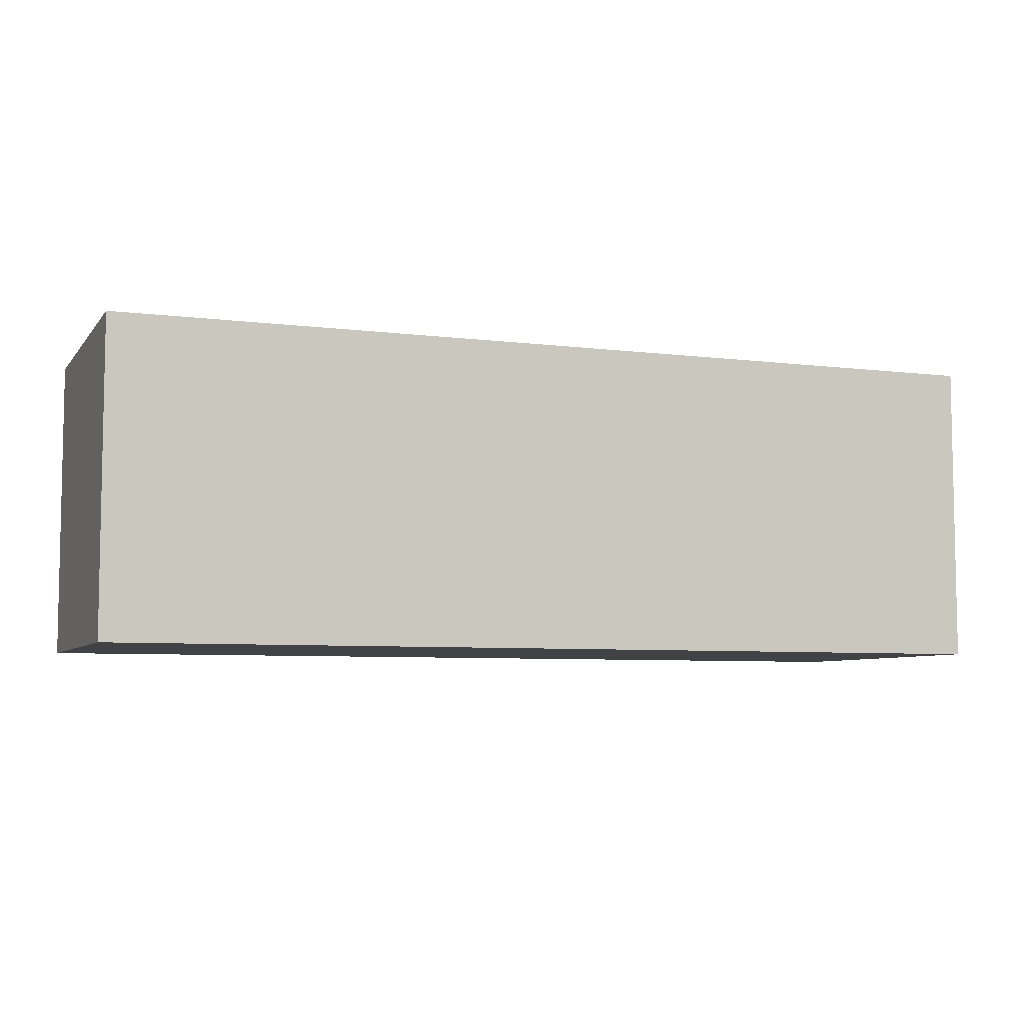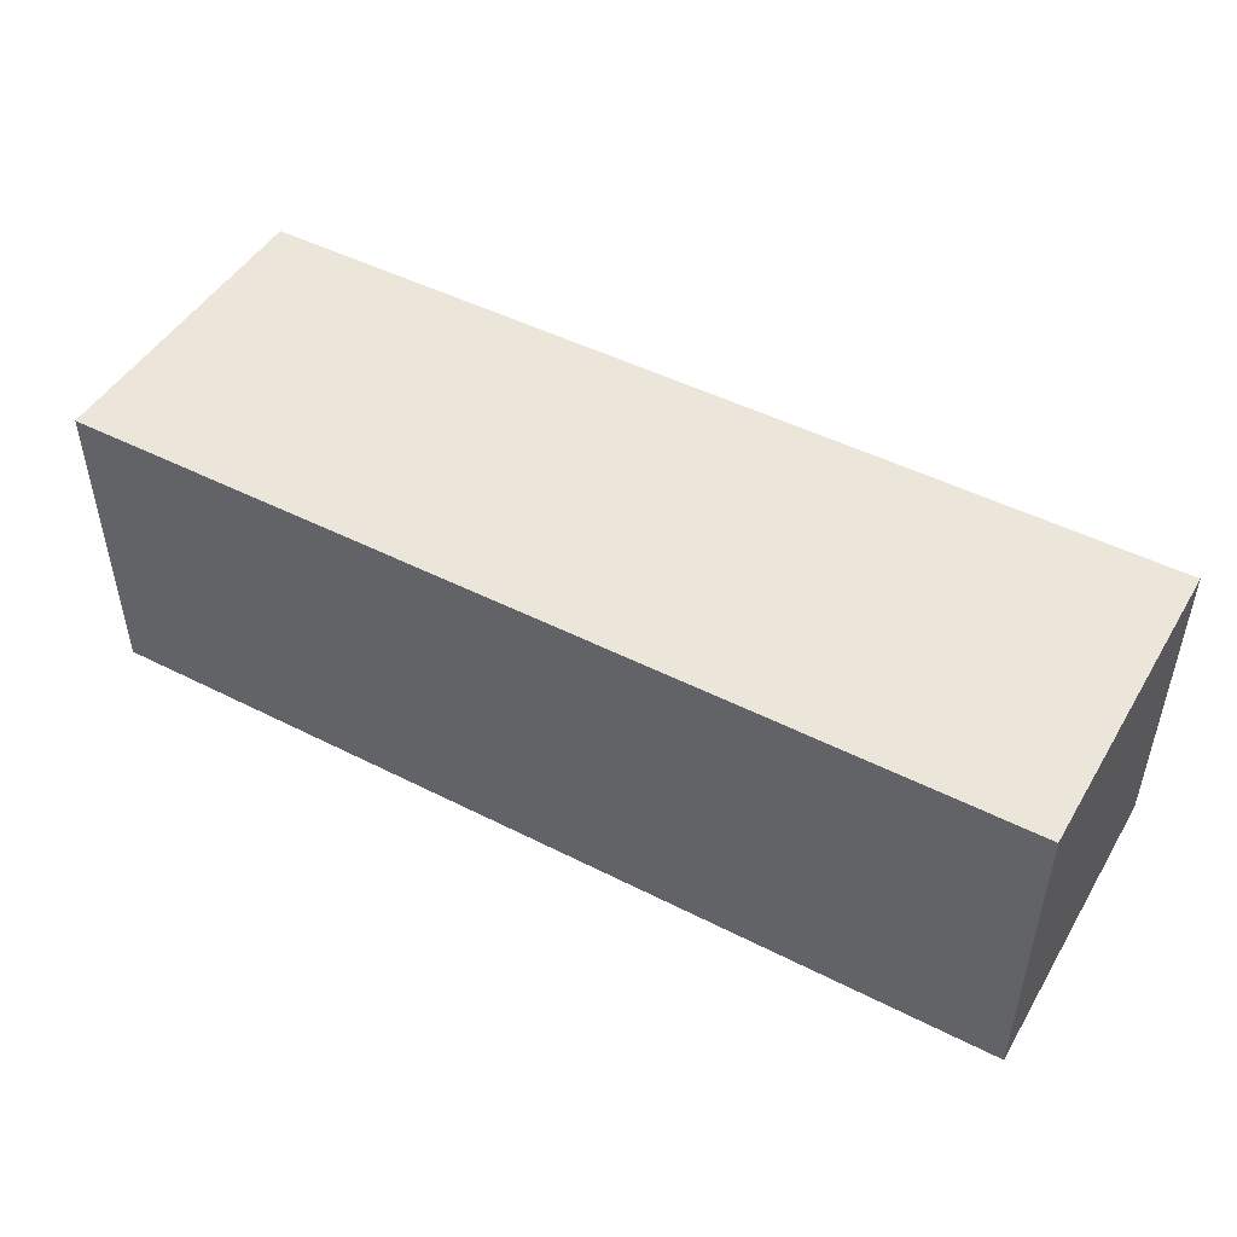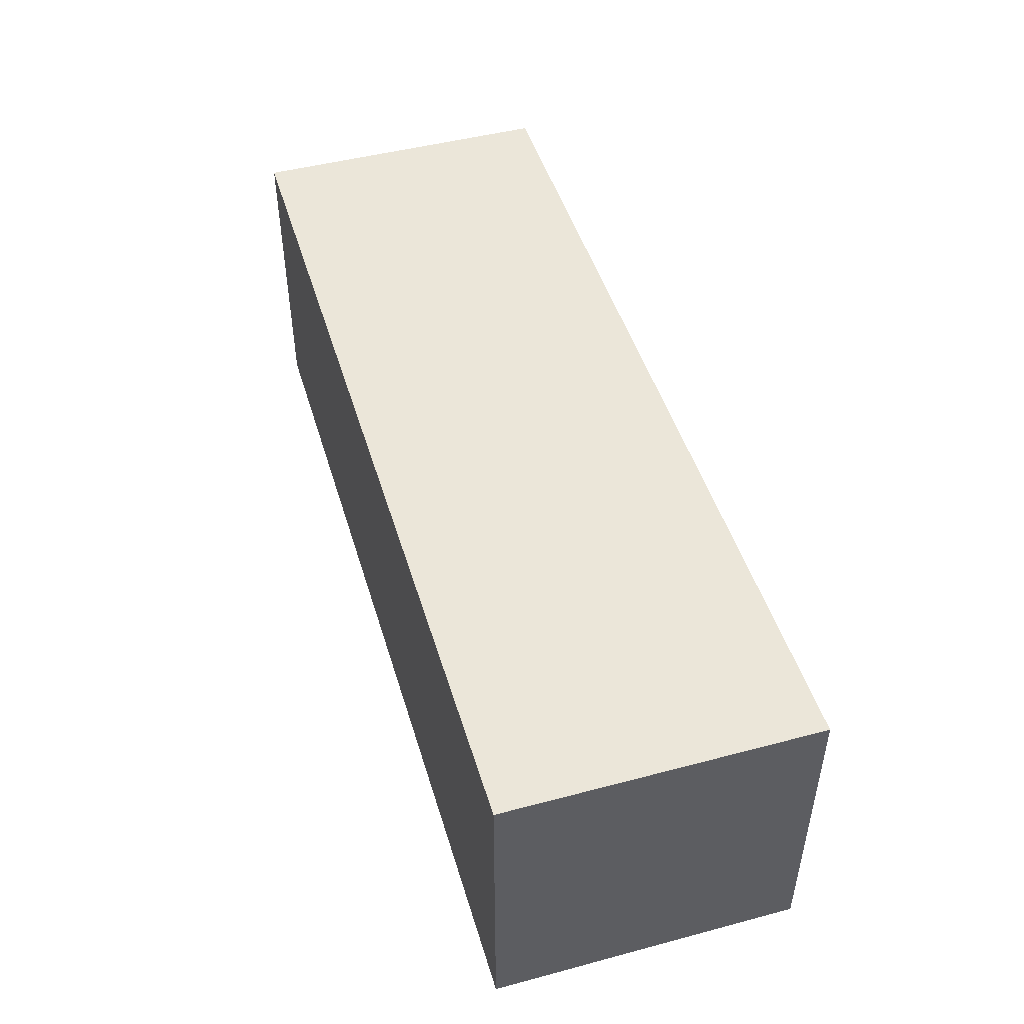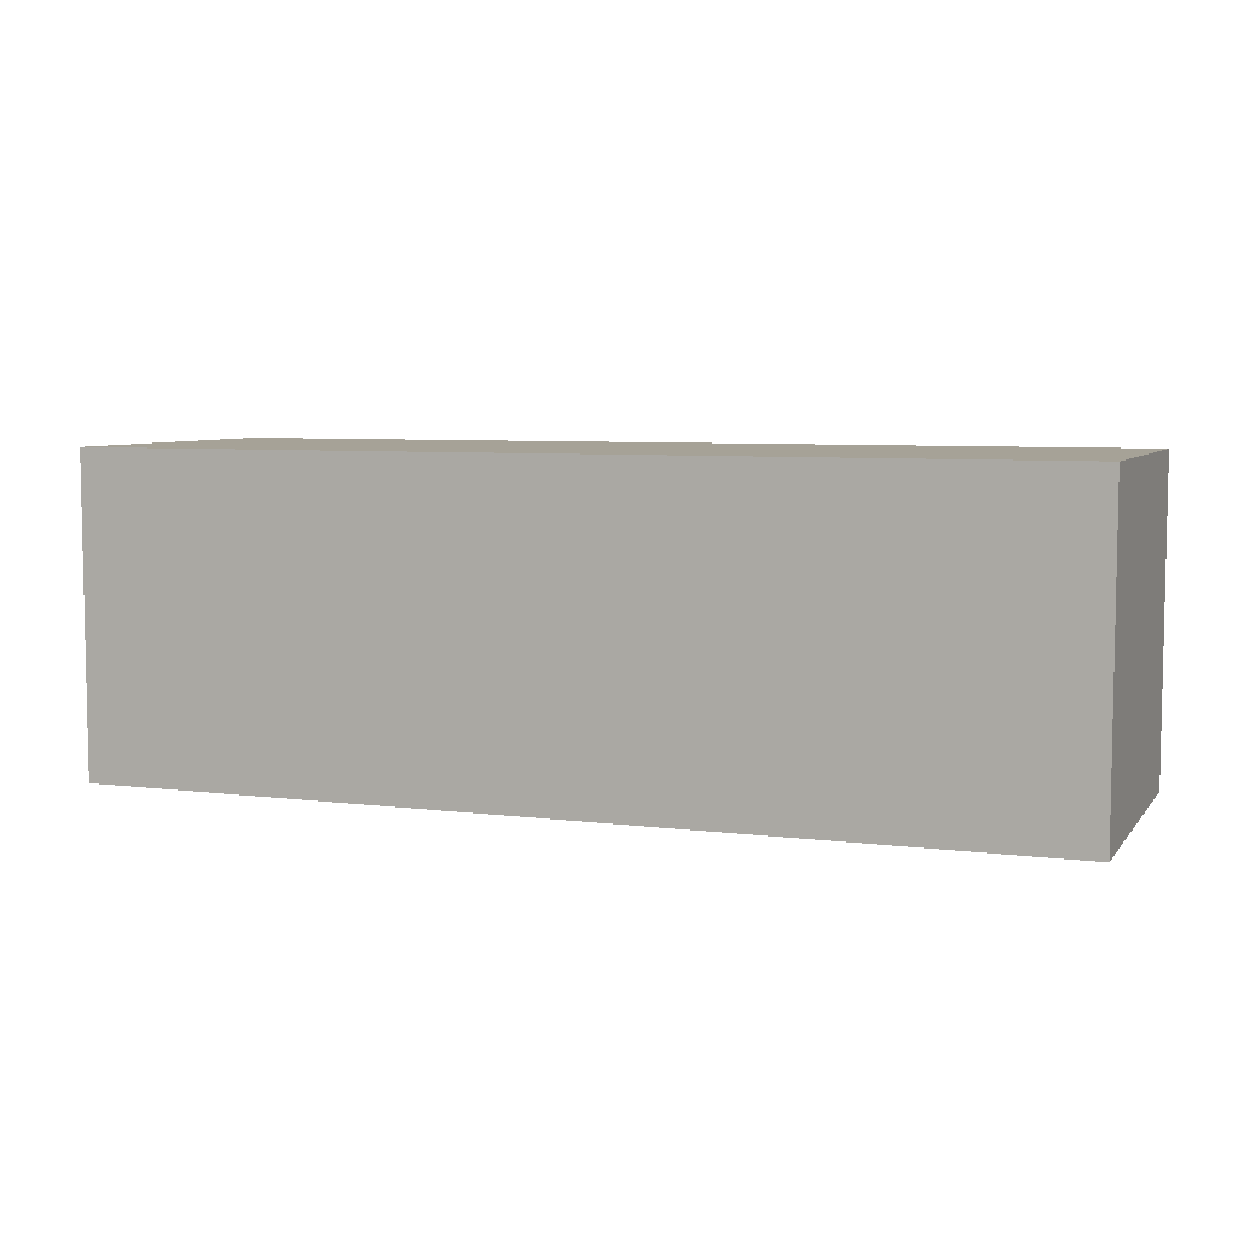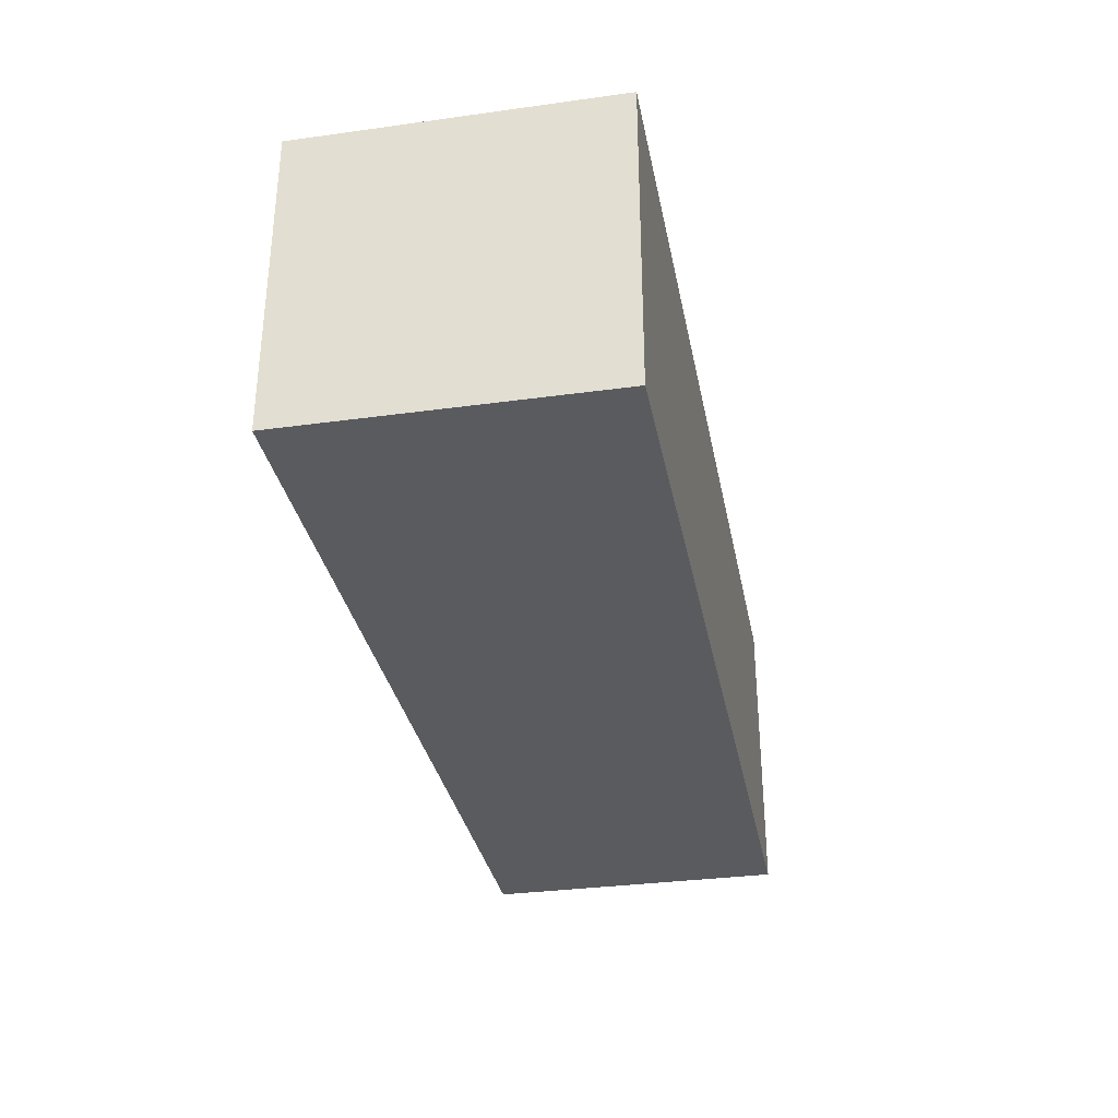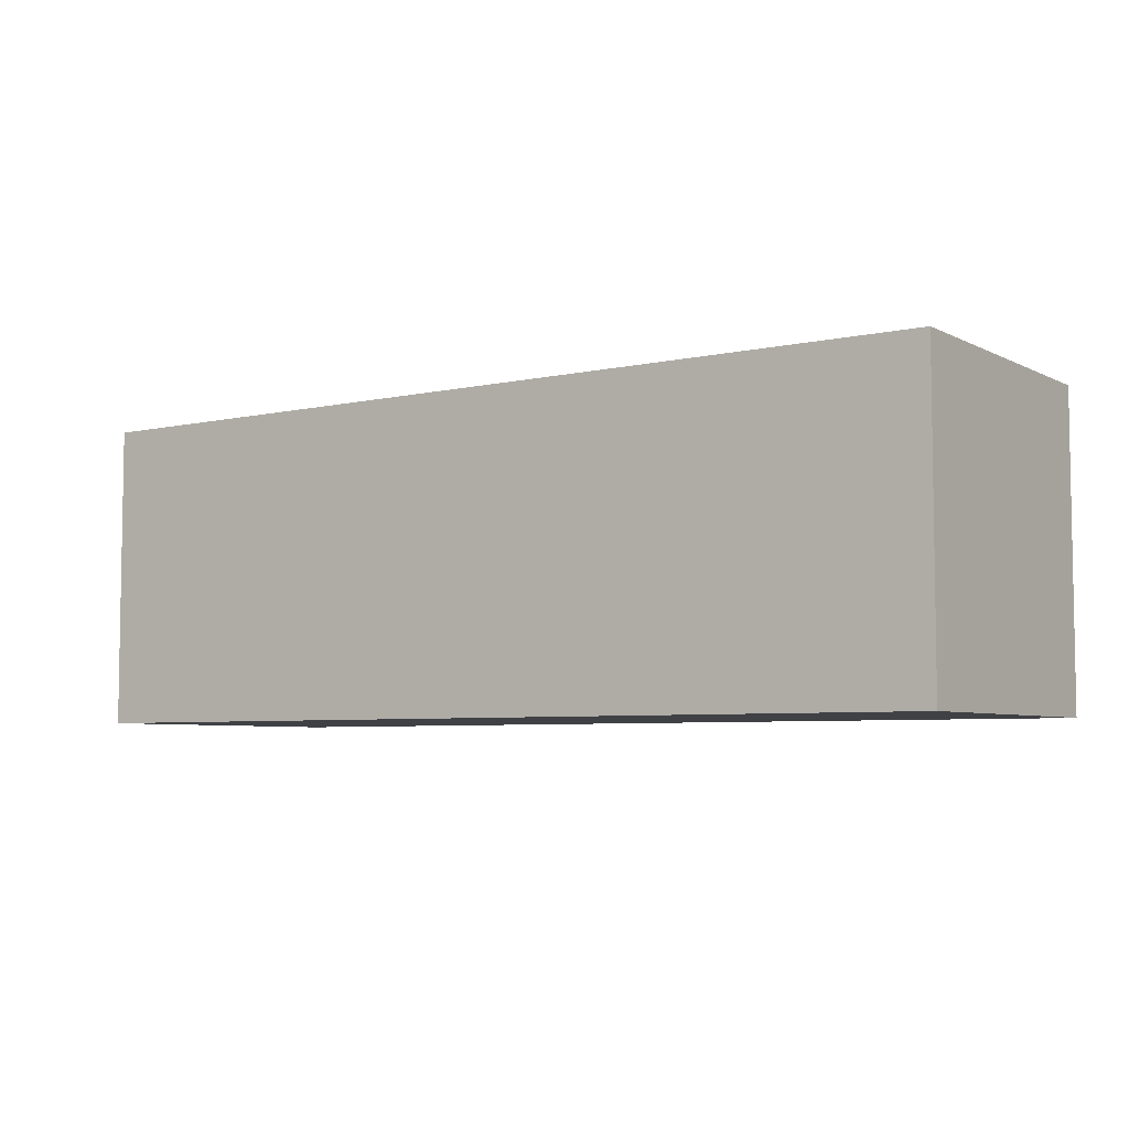
<metadata>
{"format":"obj","ext":"obj","renderer":"f3d","projection":"perspective","resolution":1024,"background":"white","views":[{"elev":-6.4,"azim":-20.7,"up":"+Z"},{"elev":47.9,"azim":29.7,"up":"+Z"},{"elev":47.7,"azim":73.4,"up":"+Z"},{"elev":6.4,"azim":20.8,"up":"+Z"},{"elev":-32.6,"azim":-79.2,"up":"+Z"},{"elev":-5.6,"azim":34.5,"up":"+Y"}]}
</metadata>
<code>
o
v 0.3 0.5 -0.9
v 0.3 0.5 -1
v 0.3 0.6 -0.9
v 0.3 0.6 -1
v 0.6 0.5 -0.9
v 0.6 0.5 -1
v 0.6 0.6 -0.9
v 0.6 0.6 -1
v 0.3 0.5 -0.9
v 0.3 0.6 -0.9
v 0.4 0.5 -0.9
v 0.4 0.6 -0.9
v 0.6 0.5 -0.9
v 0.6 0.6 -0.9
v 0.3 0.5 -1
v 0.3 0.6 -1
v 0.4 0.5 -1
v 0.4 0.6 -1
v 0.6 0.5 -1
v 0.6 0.6 -1
v 0.3 0.5 -0.9
v 0.4 0.5 -0.9
v 0.6 0.5 -0.9
v 0.3 0.5 -1
v 0.4 0.5 -1
v 0.6 0.5 -1
v 0.3 0.6 -0.9
v 0.4 0.6 -0.9
v 0.6 0.6 -0.9
v 0.3 0.6 -1
v 0.4 0.6 -1
v 0.6 0.6 -1
f 3 2 1
f 4 2 3
f 5 6 7
f 7 6 8
f 11 10 9
f 12 10 11
f 13 12 11
f 14 12 13
f 15 16 17
f 17 16 18
f 17 18 19
f 19 18 20
f 24 22 21
f 25 23 22
f 25 22 24
f 26 23 25
f 27 28 30
f 28 29 31
f 30 28 31
f 31 29 32

</code>
